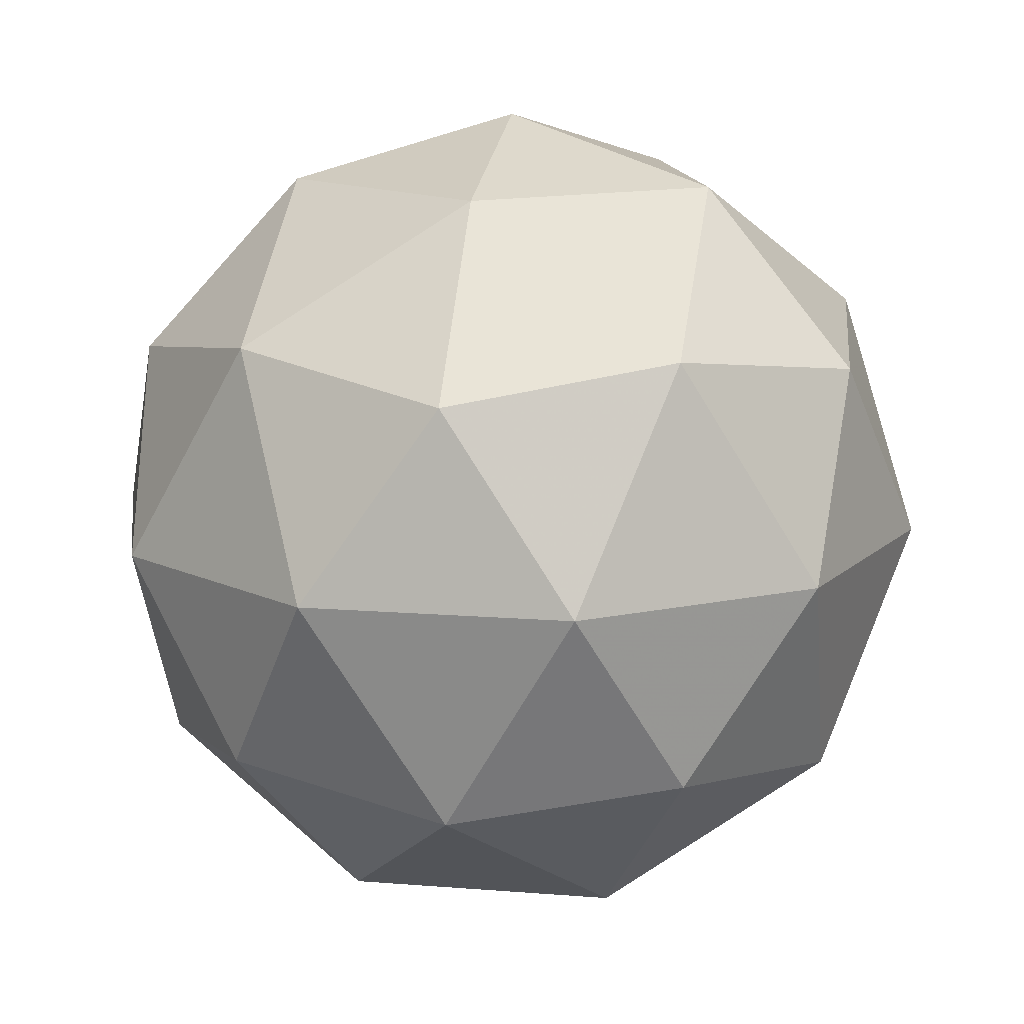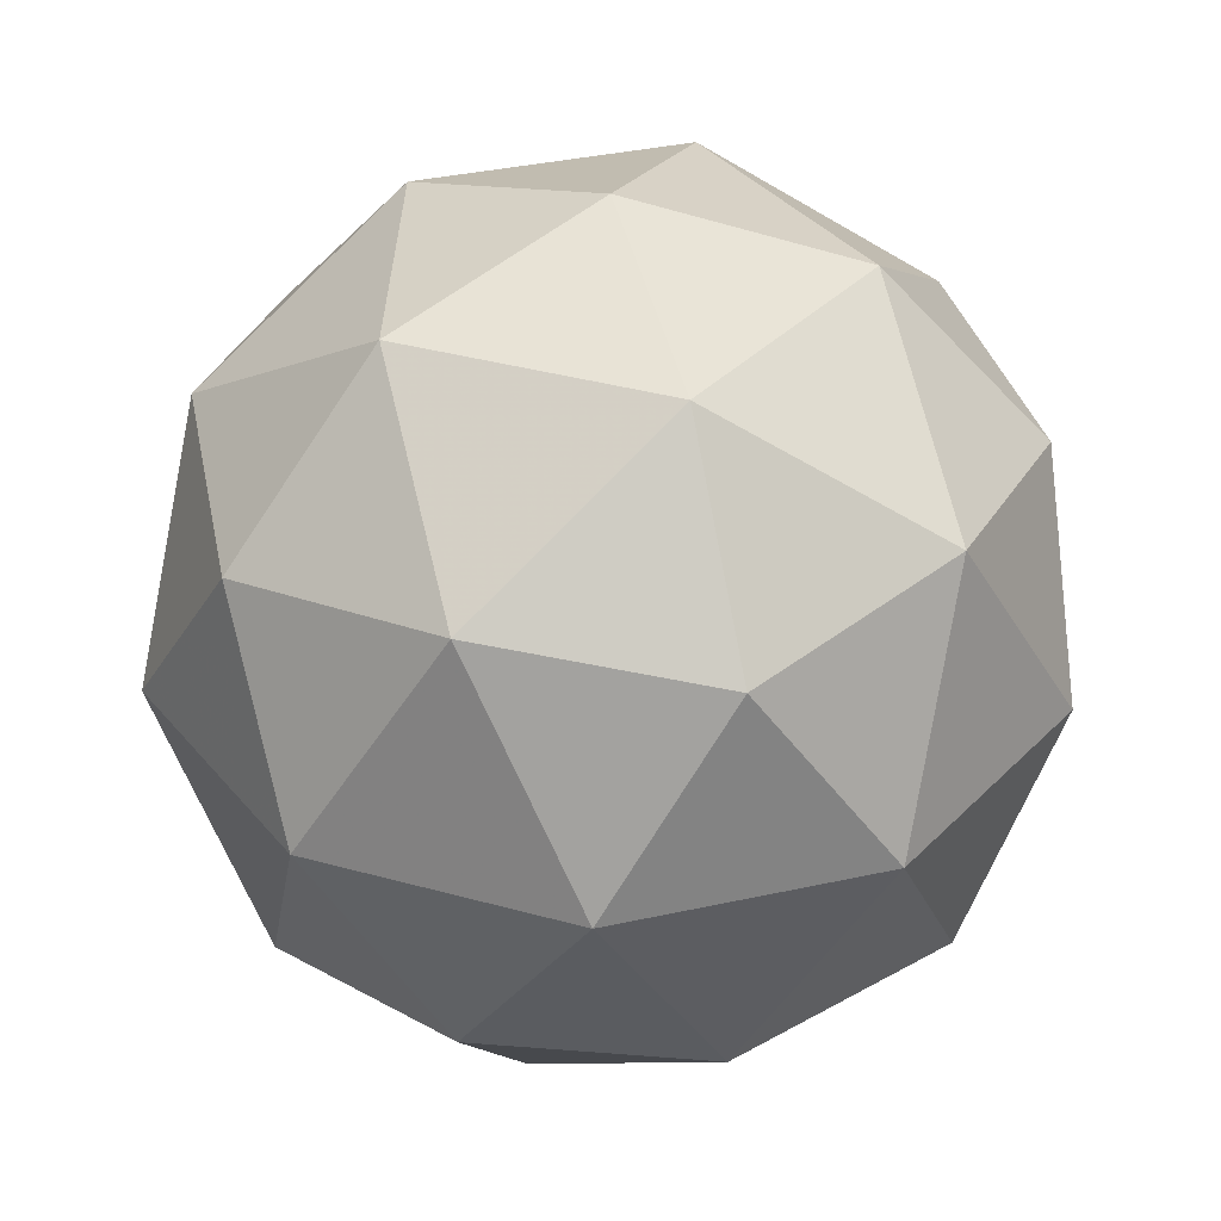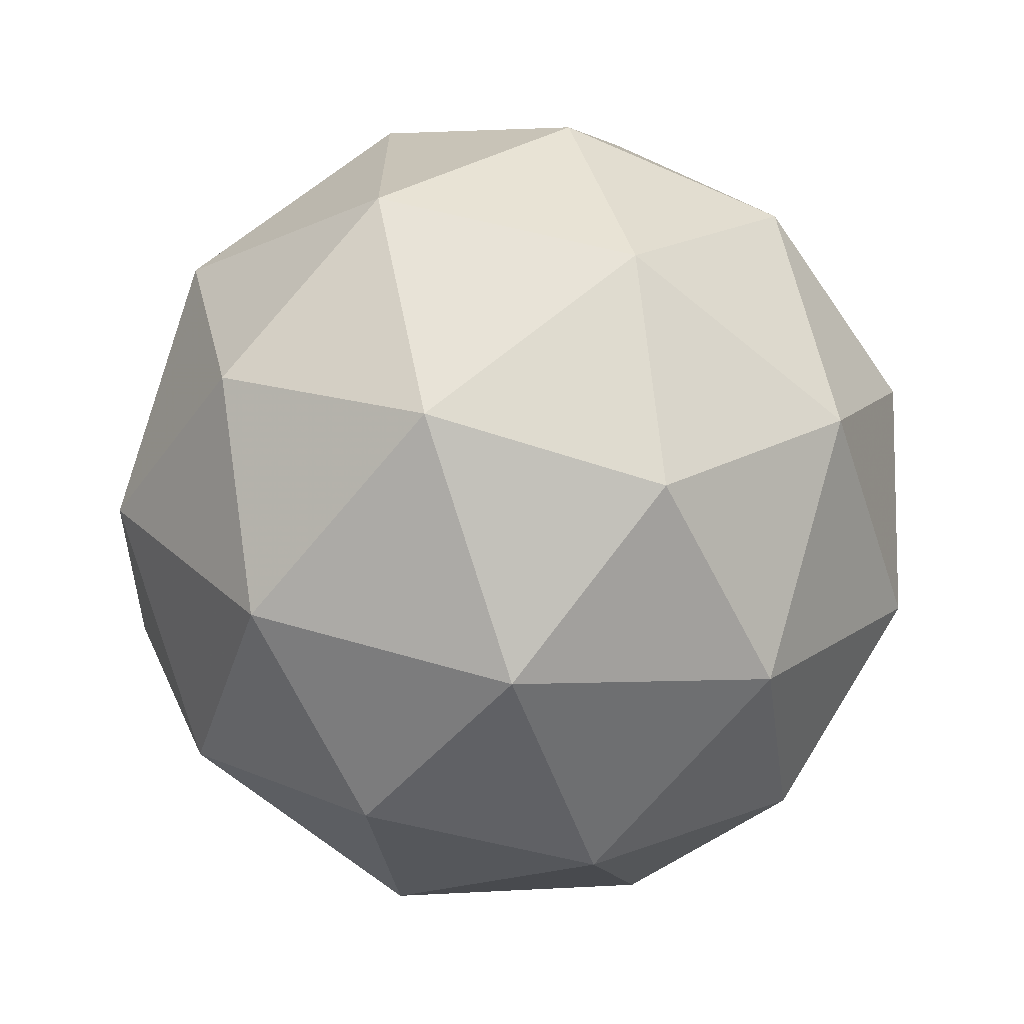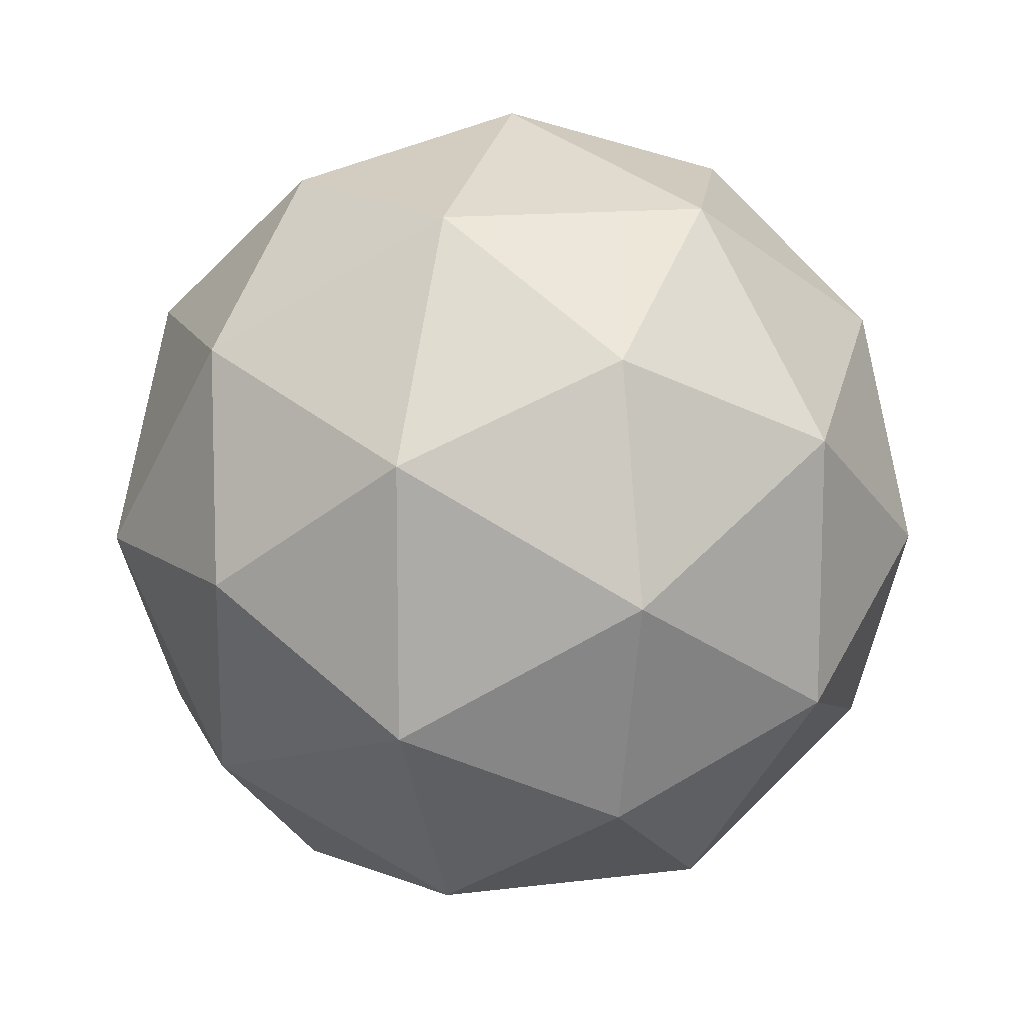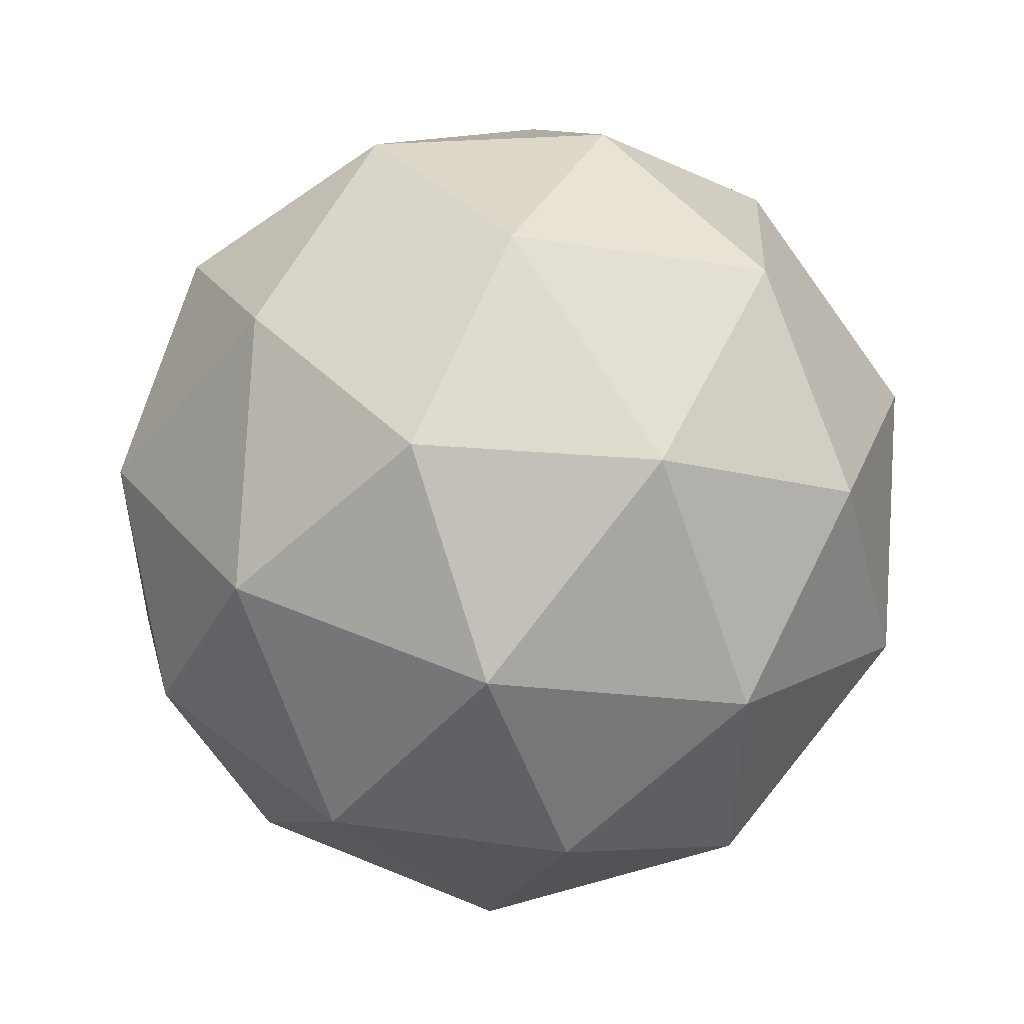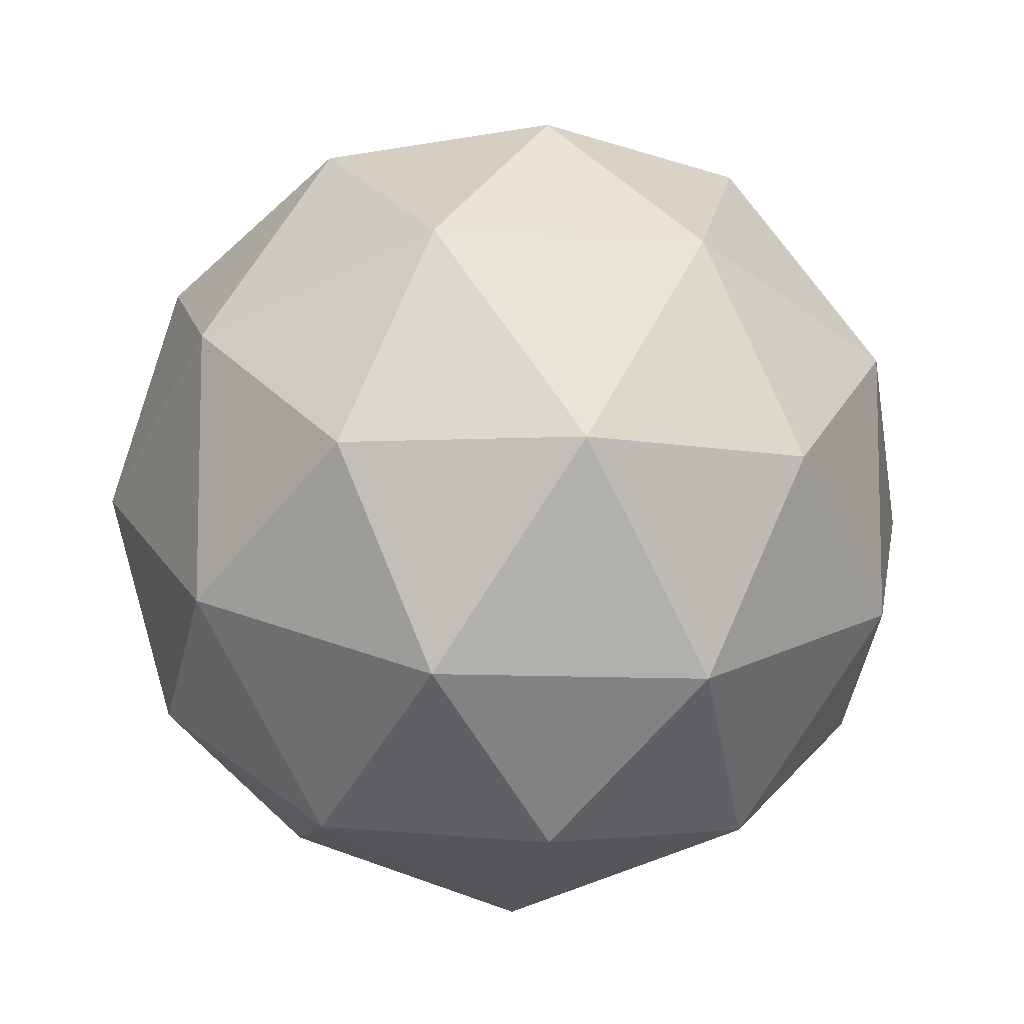
<metadata>
{"format":"obj","ext":"obj","renderer":"f3d","projection":"perspective","resolution":1024,"background":"white","views":[{"elev":13.8,"azim":-7.8,"up":"+Z"},{"elev":36.4,"azim":37.9,"up":"+Z"},{"elev":-68.0,"azim":-71.2,"up":"+Y"},{"elev":12.8,"azim":41.8,"up":"+Y"},{"elev":52.0,"azim":-7.2,"up":"+Y"},{"elev":-9.5,"azim":-41.0,"up":"+Y"}]}
</metadata>
<code>
v -0.4794 0.4905 -2.613
v -0.5373 0.5326 -2.569
v -0.4573 0.5586 -2.569
v -0.4078 0.4905 -2.569
v -0.4573 0.4224 -2.569
v -0.5373 0.4484 -2.569
v -0.5015 0.5586 -2.497
v -0.4215 0.5326 -2.497
v -0.4215 0.4484 -2.497
v -0.5015 0.4224 -2.497
v -0.551 0.4905 -2.497
v -0.4794 0.4905 -2.453
v -0.4664 0.5305 -2.601
v -0.5134 0.5152 -2.601
v -0.5004 0.5552 -2.575
v -0.5475 0.4905 -2.575
v -0.5134 0.4658 -2.601
v -0.4373 0.4905 -2.601
v -0.4243 0.5305 -2.575
v -0.4664 0.4505 -2.601
v -0.4243 0.4505 -2.575
v -0.5004 0.4258 -2.575
v -0.5555 0.5152 -2.533
v -0.5555 0.4658 -2.533
v -0.4794 0.5705 -2.533
v -0.5264 0.5552 -2.533
v -0.4033 0.5152 -2.533
v -0.4324 0.5552 -2.533
v -0.4324 0.4258 -2.533
v -0.4033 0.4658 -2.533
v -0.5264 0.4258 -2.533
v -0.4794 0.4105 -2.533
v -0.5345 0.5305 -2.491
v -0.4584 0.5552 -2.491
v -0.4113 0.4905 -2.491
v -0.4584 0.4258 -2.491
v -0.5345 0.4505 -2.491
v -0.4924 0.5305 -2.465
v -0.5215 0.4905 -2.465
v -0.4454 0.5152 -2.465
v -0.4454 0.4658 -2.465
v -0.4924 0.4505 -2.465
f 1 14 13
f 2 14 16
f 1 13 18
f 1 18 20
f 1 20 17
f 2 16 23
f 3 15 25
f 4 19 27
f 5 21 29
f 6 22 31
f 2 23 26
f 3 25 28
f 4 27 30
f 5 29 32
f 6 31 24
f 7 33 38
f 8 34 40
f 9 35 41
f 10 36 42
f 11 37 39
f 39 42 12
f 39 37 42
f 37 10 42
f 42 41 12
f 42 36 41
f 36 9 41
f 41 40 12
f 41 35 40
f 35 8 40
f 40 38 12
f 40 34 38
f 34 7 38
f 38 39 12
f 38 33 39
f 33 11 39
f 24 37 11
f 24 31 37
f 31 10 37
f 32 36 10
f 32 29 36
f 29 9 36
f 30 35 9
f 30 27 35
f 27 8 35
f 28 34 8
f 28 25 34
f 25 7 34
f 26 33 7
f 26 23 33
f 23 11 33
f 31 32 10
f 31 22 32
f 22 5 32
f 29 30 9
f 29 21 30
f 21 4 30
f 27 28 8
f 27 19 28
f 19 3 28
f 25 26 7
f 25 15 26
f 15 2 26
f 23 24 11
f 23 16 24
f 16 6 24
f 17 22 6
f 17 20 22
f 20 5 22
f 20 21 5
f 20 18 21
f 18 4 21
f 18 19 4
f 18 13 19
f 13 3 19
f 16 17 6
f 16 14 17
f 14 1 17
f 13 15 3
f 13 14 15
f 14 2 15

</code>
